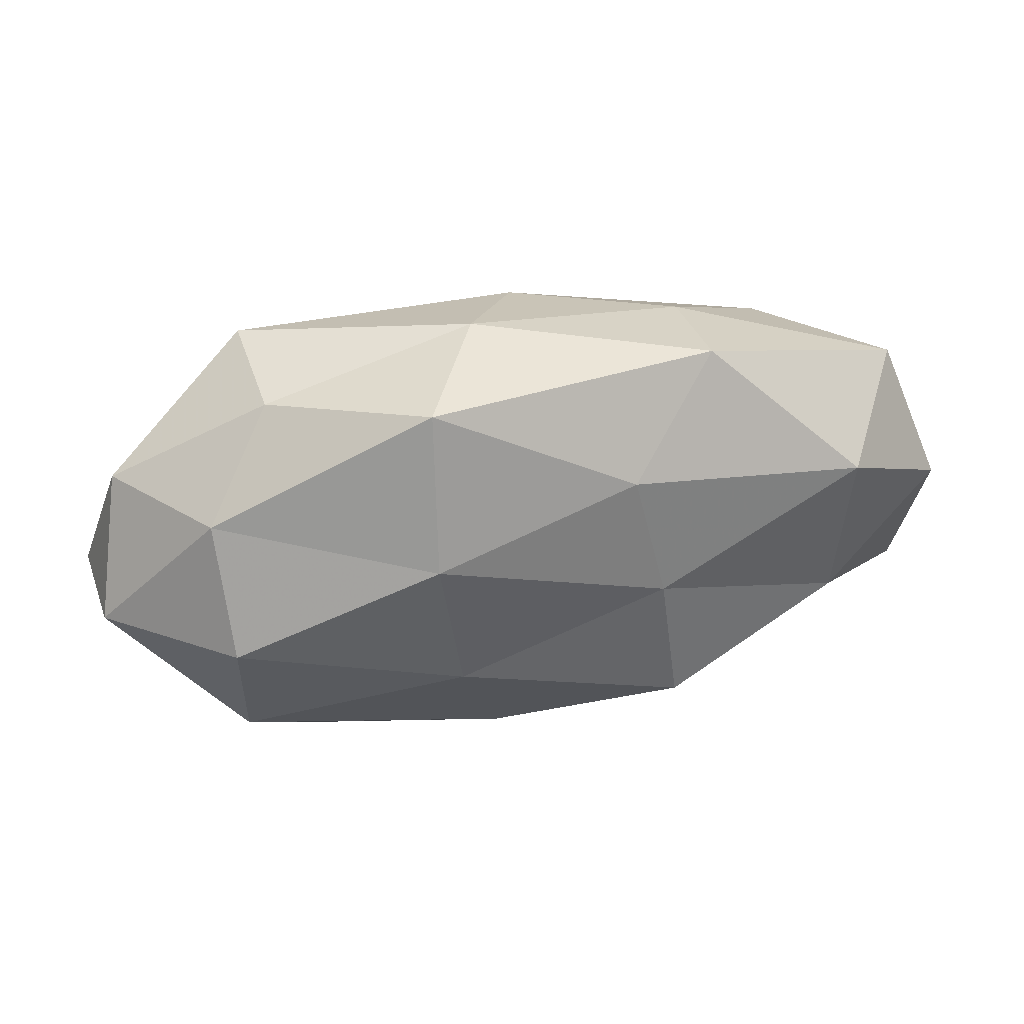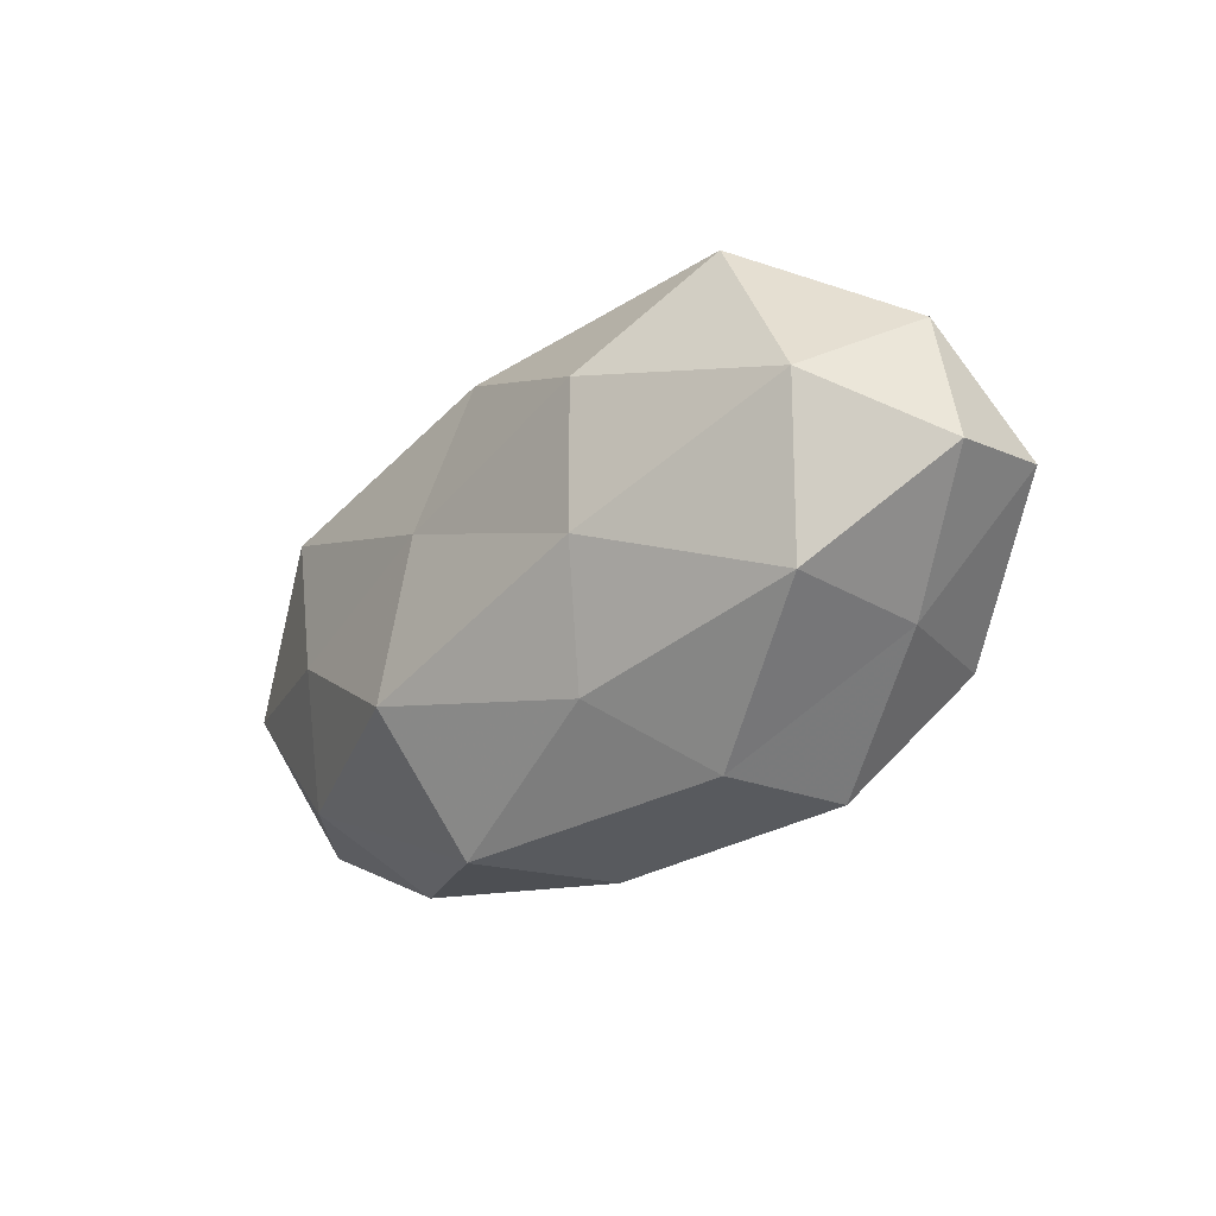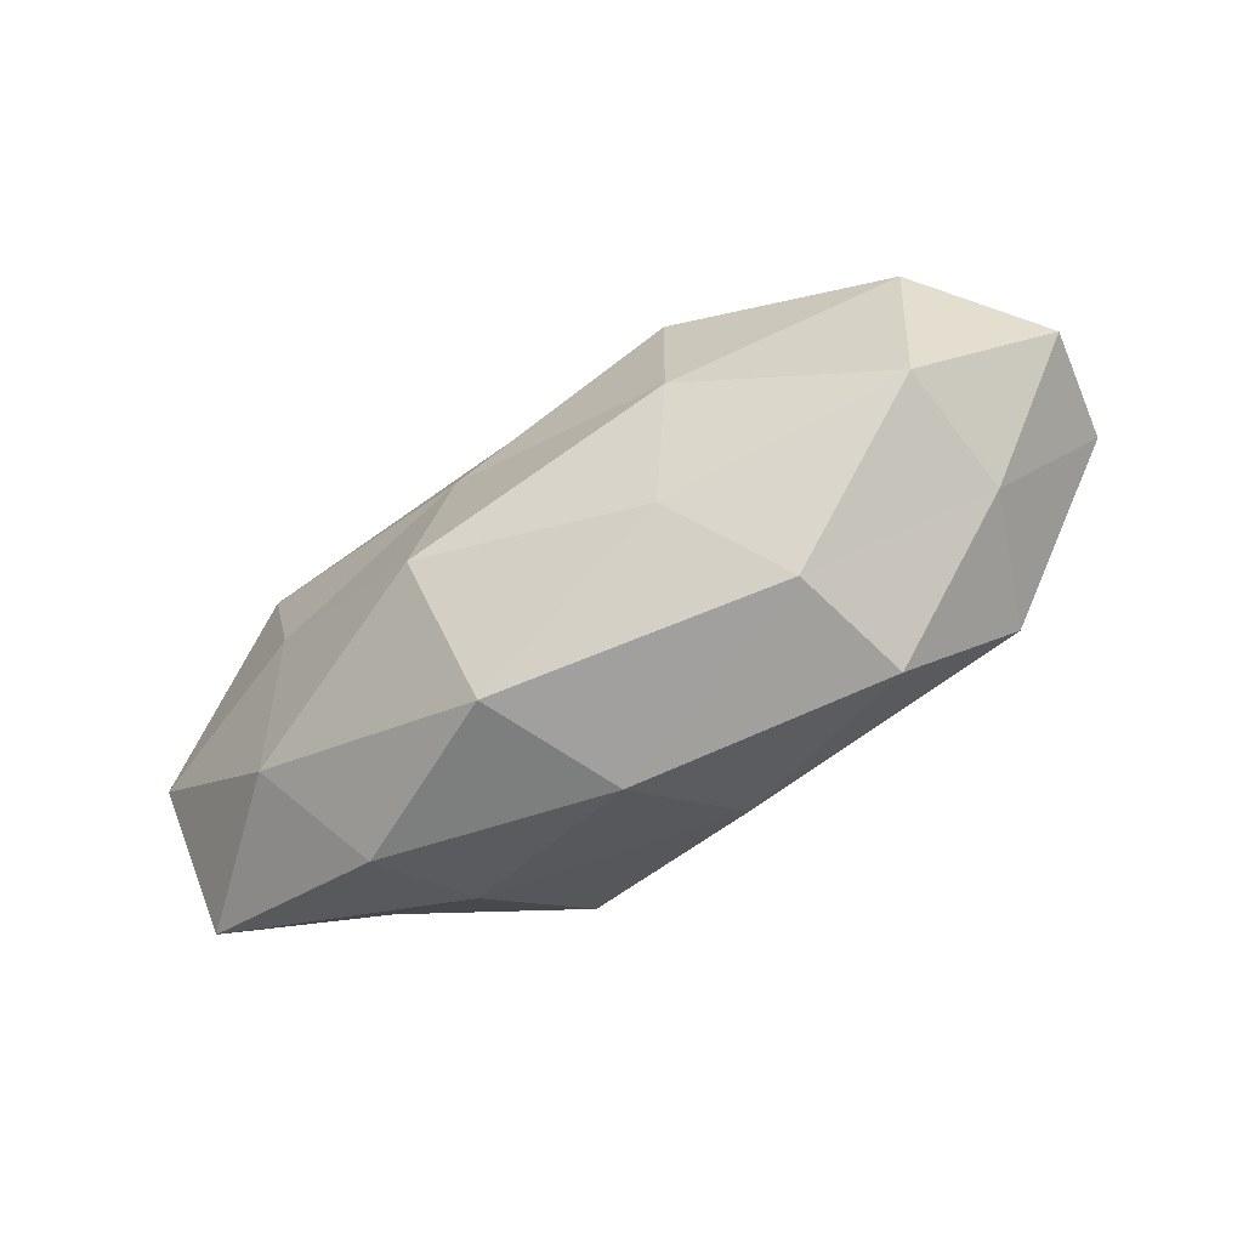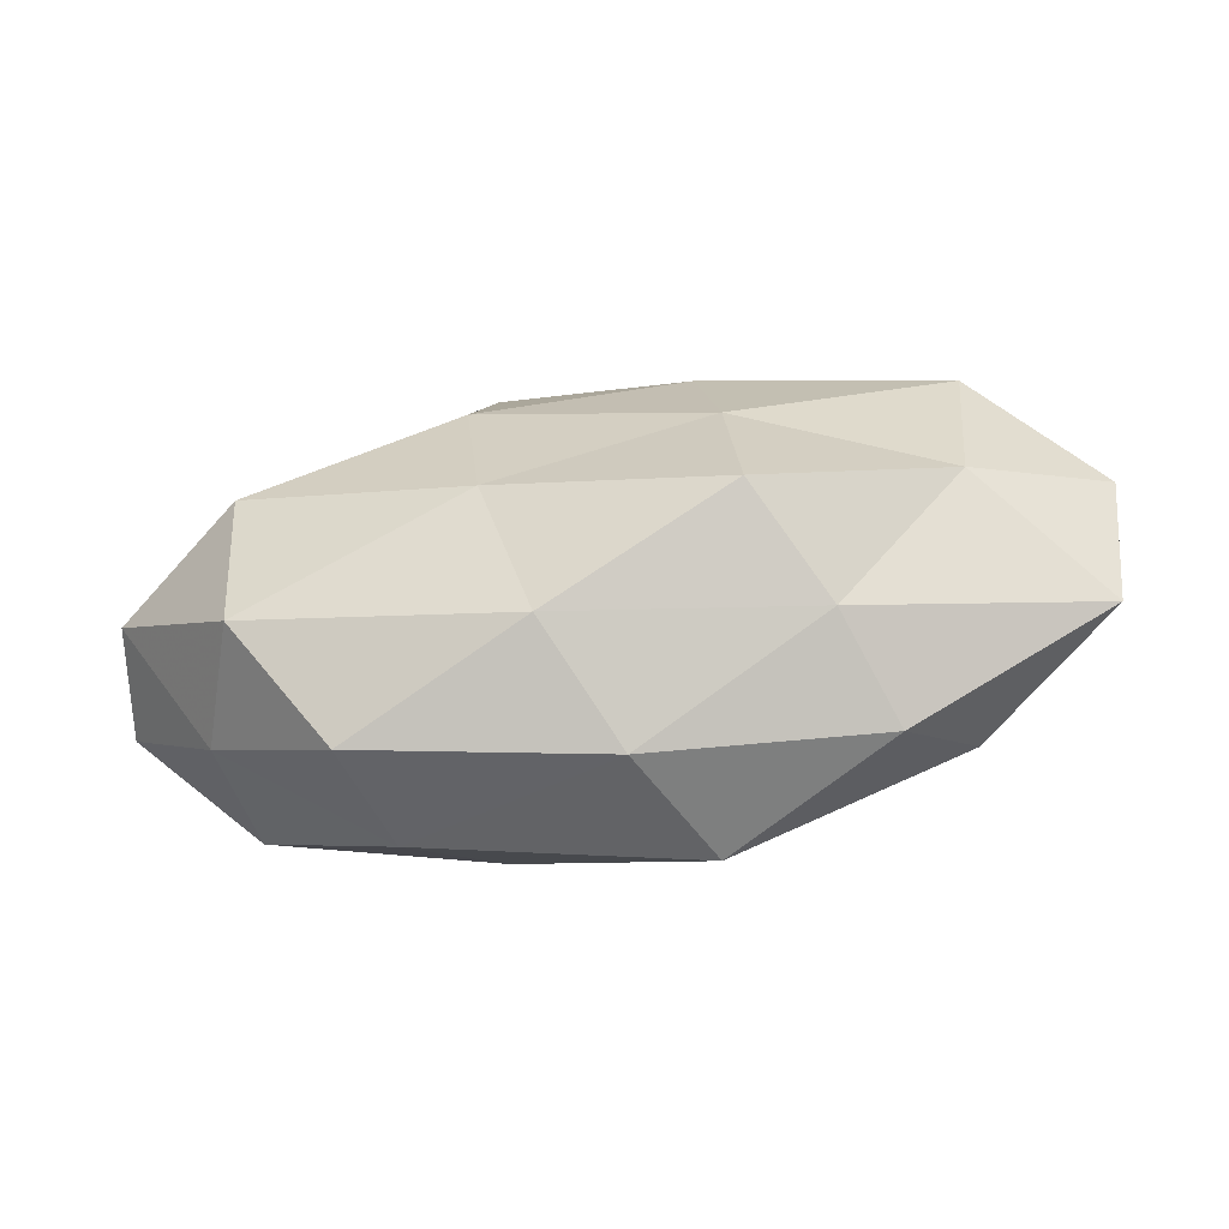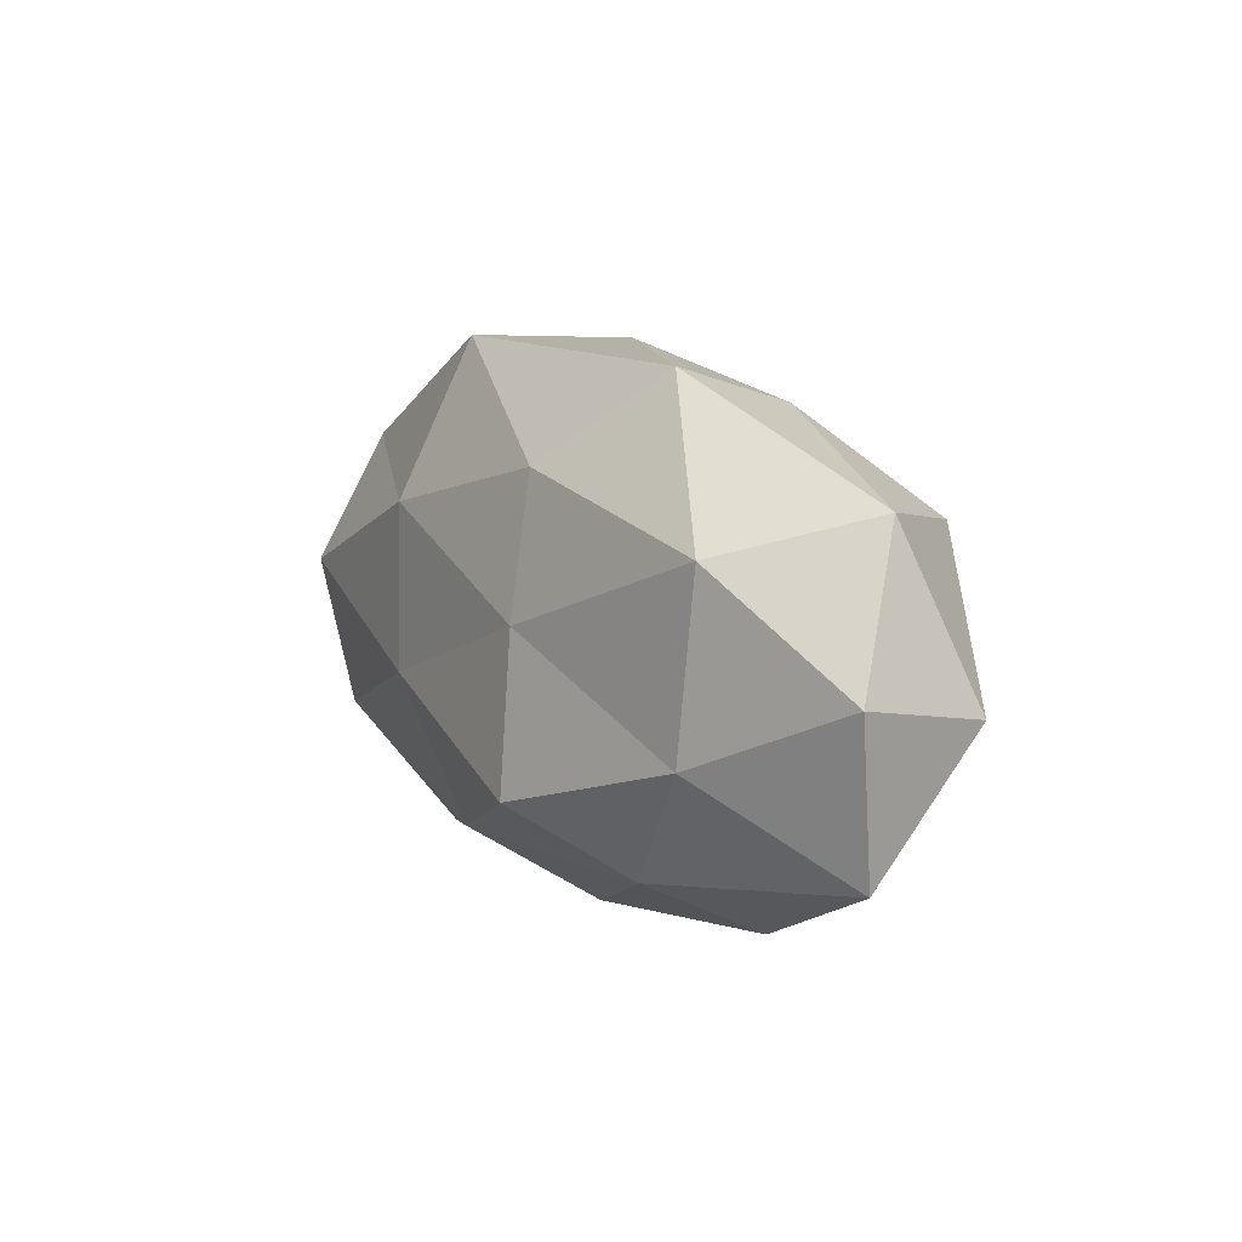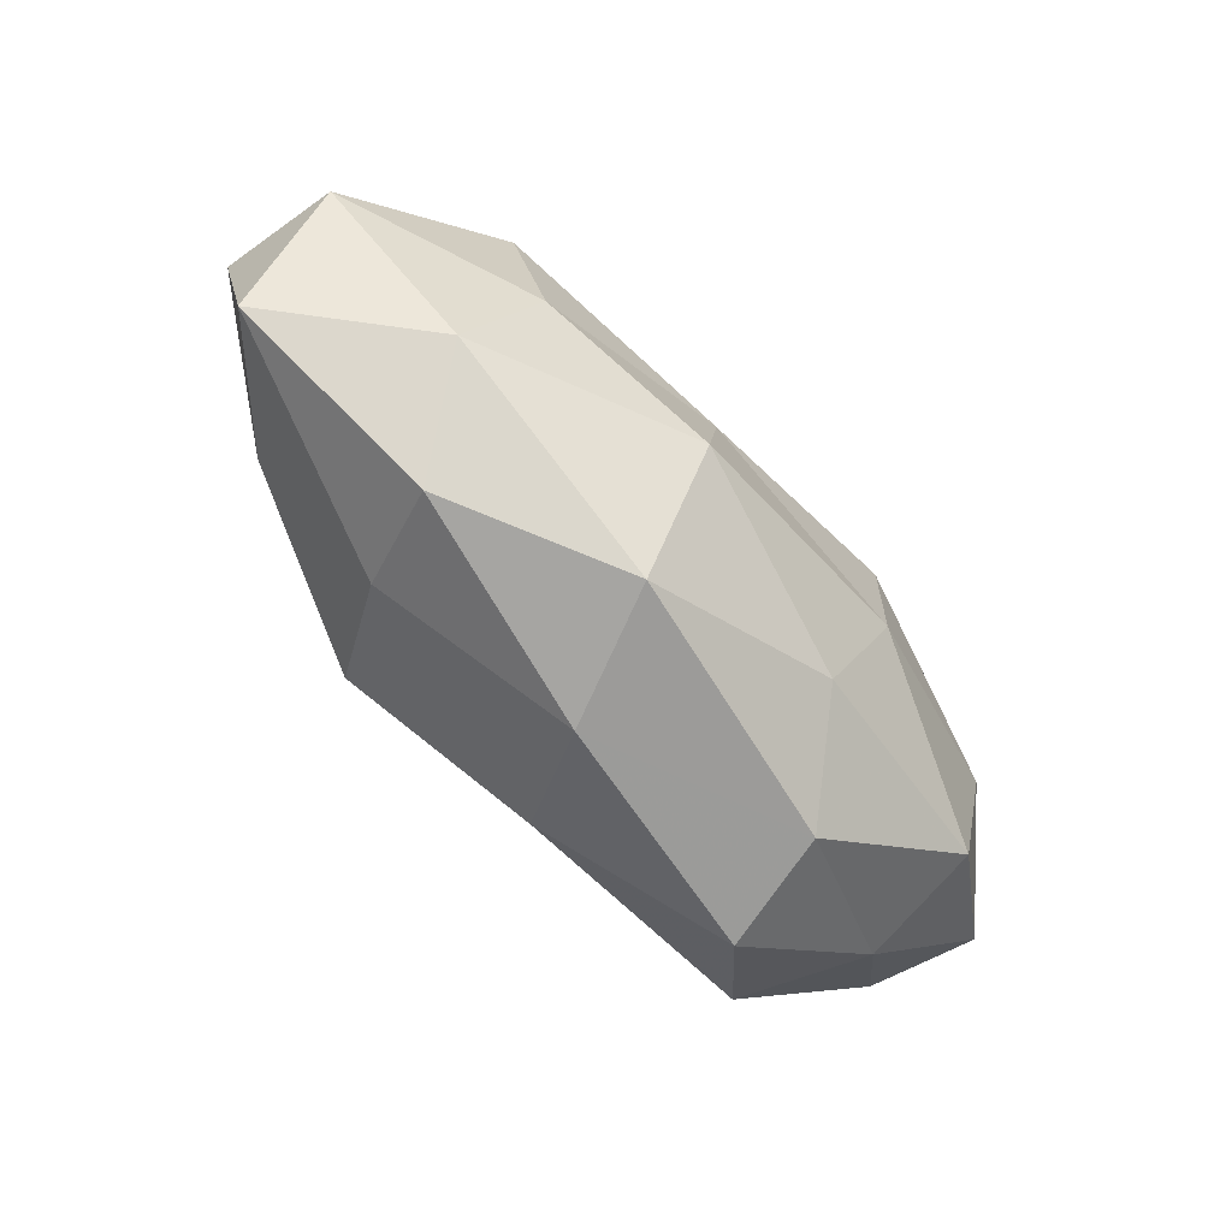
<metadata>
{"format":"obj","ext":"obj","renderer":"f3d","projection":"perspective","resolution":1024,"background":"white","views":[{"elev":46.4,"azim":-10.8,"up":"+Y"},{"elev":-24.4,"azim":-131.9,"up":"+Y"},{"elev":-65.5,"azim":-148.3,"up":"+Y"},{"elev":-56.3,"azim":10.3,"up":"+Y"},{"elev":11.8,"azim":62.1,"up":"+Y"},{"elev":-70.1,"azim":131.5,"up":"+Y"}]}
</metadata>
<code>
v -0.01857 -0.005356 -0.02186
v -0.04372 0.00515 -0.01586
v 0.0557 0.002346 0.00571
v 0.02934 -0.02727 -0.0008086
v 0.05309 -0.01589 0.002915
v -0.004073 0.02974 -0.003417
v 0.02348 0.02958 0.006656
v 0.02463 -0.0214 0.01128
v 0.01171 -0.01485 -0.02228
v -0.004874 -0.02252 0.01666
v -0.0383 0.01634 0.01189
v -0.04969 0.01333 -0.002168
v 0.03697 -0.01763 -0.01153
v -0.01236 0.01248 0.02074
v 0.05441 -0.0004044 -0.00842
v 0.009255 -0.03032 -0.01148
v 0.03957 -0.00592 0.01546
v 0.03628 0.01473 -0.01649
v -0.03194 0.02484 -0.01319
v -0.01895 0.01213 -0.02215
v -0.03 0.0252 0.00126
v -0.04274 -0.0163 0.001475
v -0.04112 -0.01449 -0.01329
v -0.05319 -0.0006732 0.00844
v -0.05509 -0.003309 -0.004989
v 0.02268 0.02521 -0.006978
v 0.01552 0.003925 0.02076
v 0.01232 0.0191 0.01692
v 0.04962 0.01848 -0.001239
v -0.03724 -0.01548 0.01661
v 0.03166 -0.002931 -0.01774
v 0.01742 -0.01339 0.02295
v 0.04125 0.01407 0.01442
v -0.01006 -0.005761 0.02212
v -0.02316 -0.02807 -0.005614
v -0.02671 -0.02875 0.008156
v -0.03742 0.002137 0.02042
v -0.01134 0.03014 0.01233
v 0.008043 0.004538 -0.02106
v -0.01402 -0.02008 -0.01634
v 0.002299 -0.03087 0.003913
v 0.003272 0.02241 -0.0169
f 4 5 8
f 4 13 5
f 5 15 3
f 13 15 5
f 4 16 13
f 16 9 13
f 5 3 17
f 5 17 8
f 19 2 12
f 2 20 1
f 19 20 2
f 21 12 11
f 21 6 19
f 21 19 12
f 2 1 23
f 12 24 11
f 12 2 25
f 25 2 23
f 23 22 25
f 12 25 24
f 24 25 22
f 6 7 26
f 28 14 27
f 3 15 29
f 15 18 29
f 26 7 29
f 29 18 26
f 24 22 30
f 13 9 31
f 13 31 15
f 15 31 18
f 8 32 10
f 8 17 32
f 32 17 27
f 17 3 33
f 17 33 27
f 7 28 33
f 27 33 28
f 29 33 3
f 7 33 29
f 14 34 27
f 10 34 30
f 10 32 34
f 27 34 32
f 35 22 23
f 36 10 30
f 30 22 36
f 35 36 22
f 11 37 14
f 11 24 37
f 37 24 30
f 14 37 34
f 30 34 37
f 38 7 6
f 11 14 38
f 21 38 6
f 21 11 38
f 38 28 7
f 38 14 28
f 9 1 39
f 39 1 20
f 31 9 39
f 39 18 31
f 9 40 1
f 16 40 9
f 23 1 40
f 16 35 40
f 40 35 23
f 4 8 41
f 8 10 41
f 4 41 16
f 41 35 16
f 41 10 36
f 41 36 35
f 6 42 19
f 19 42 20
f 6 26 42
f 42 26 18
f 42 18 39
f 20 42 39

</code>
